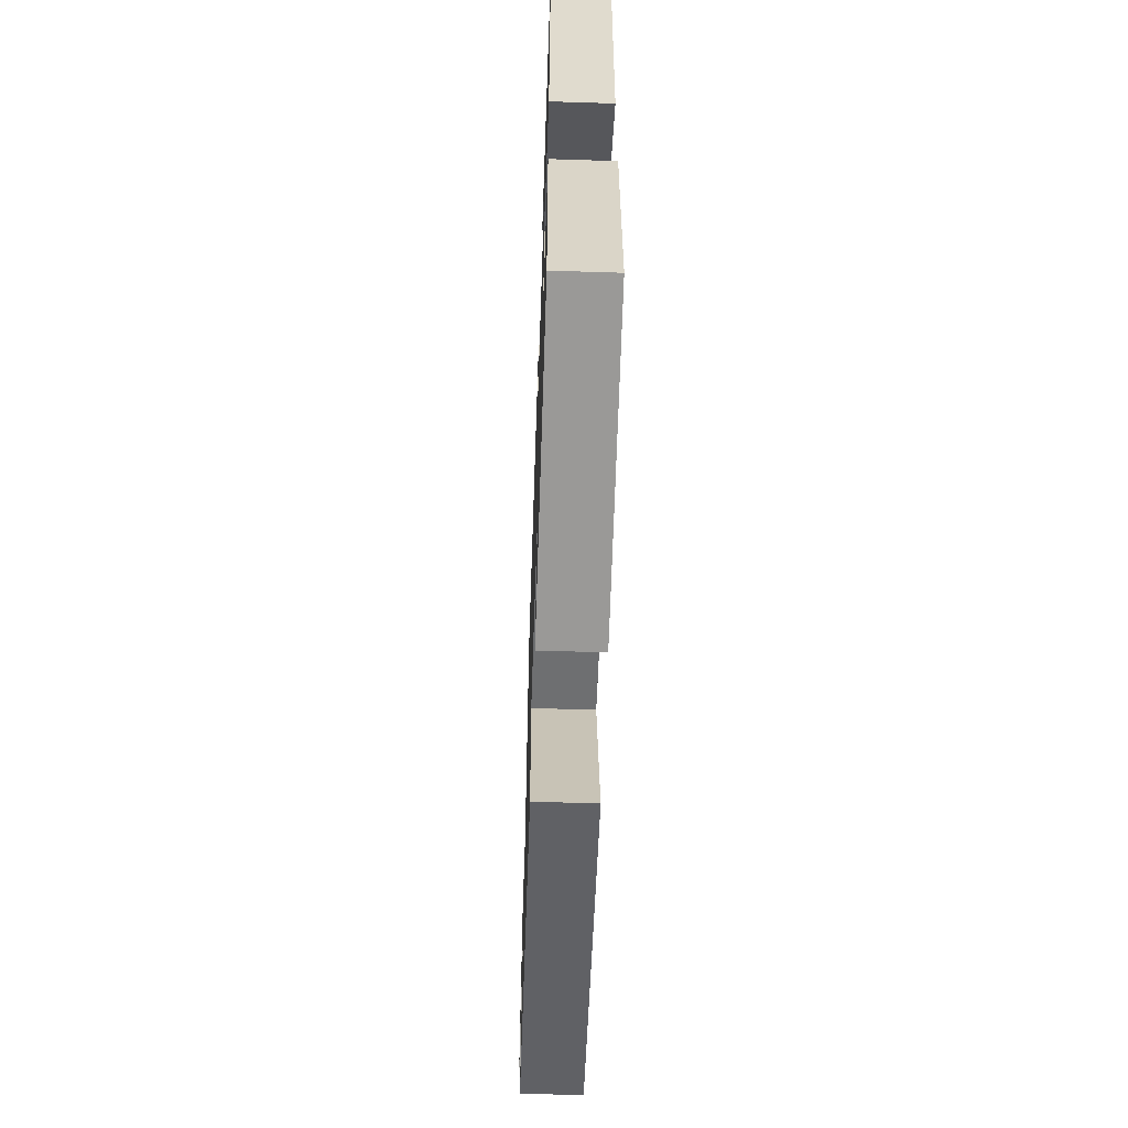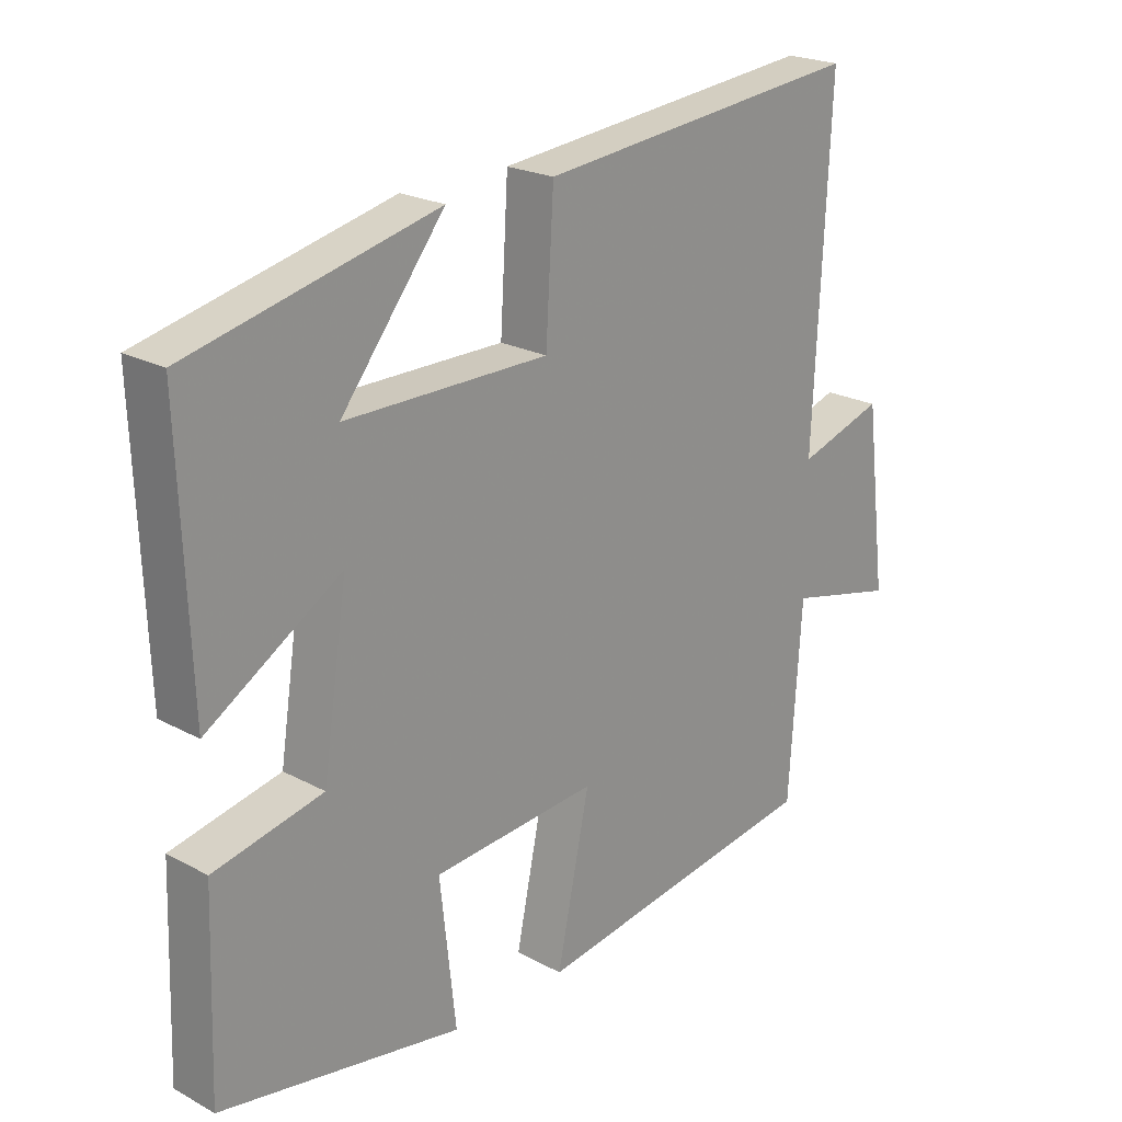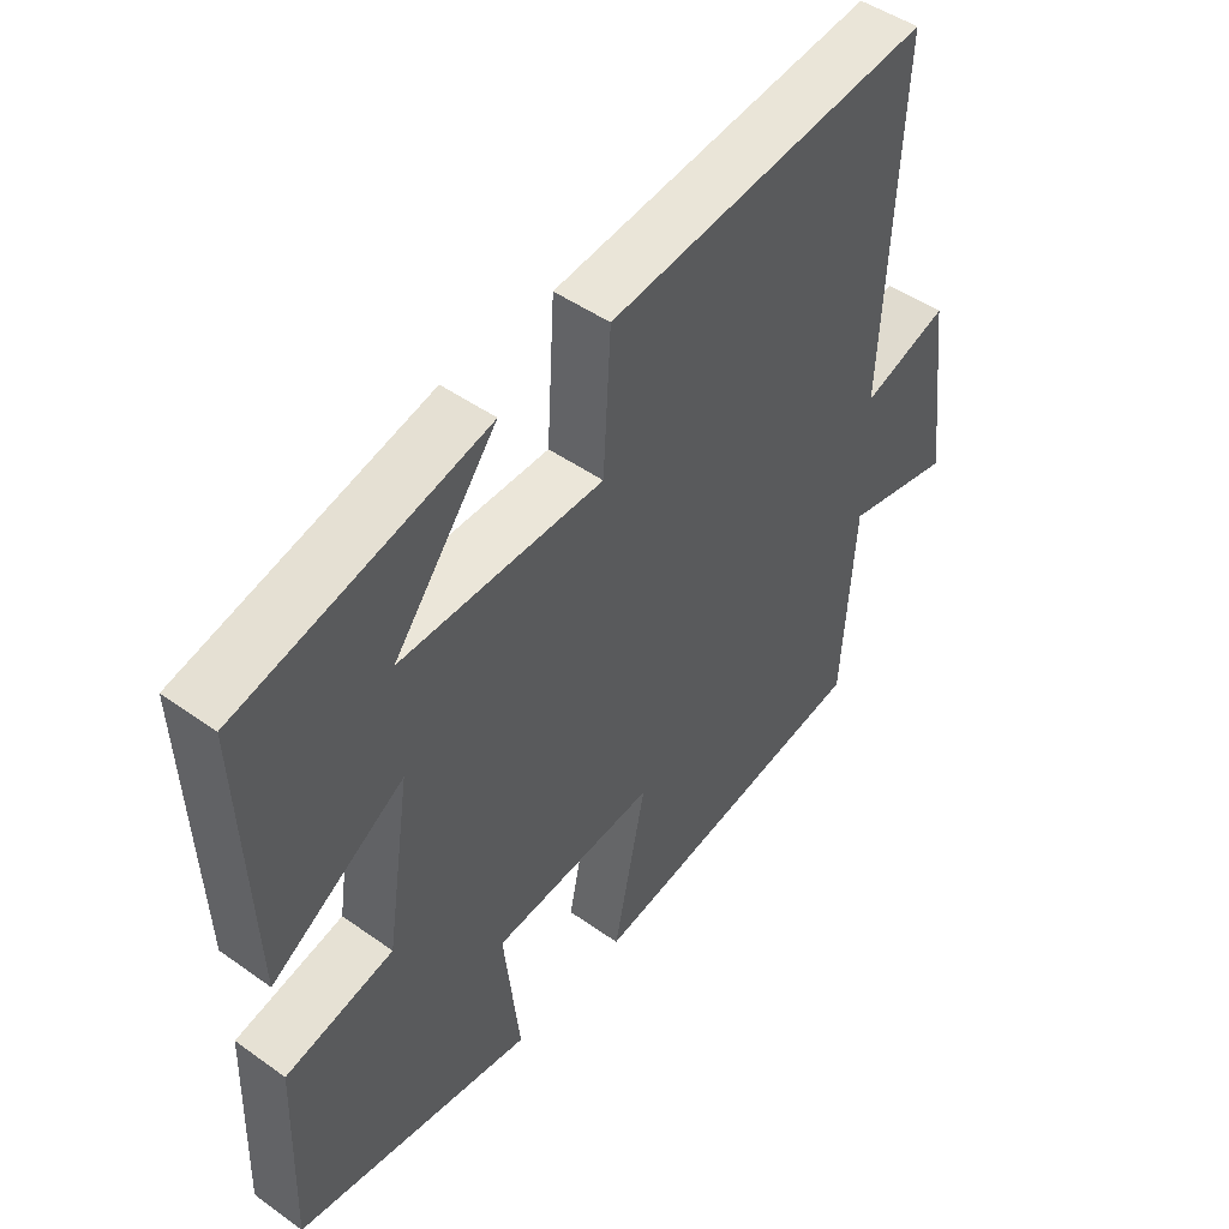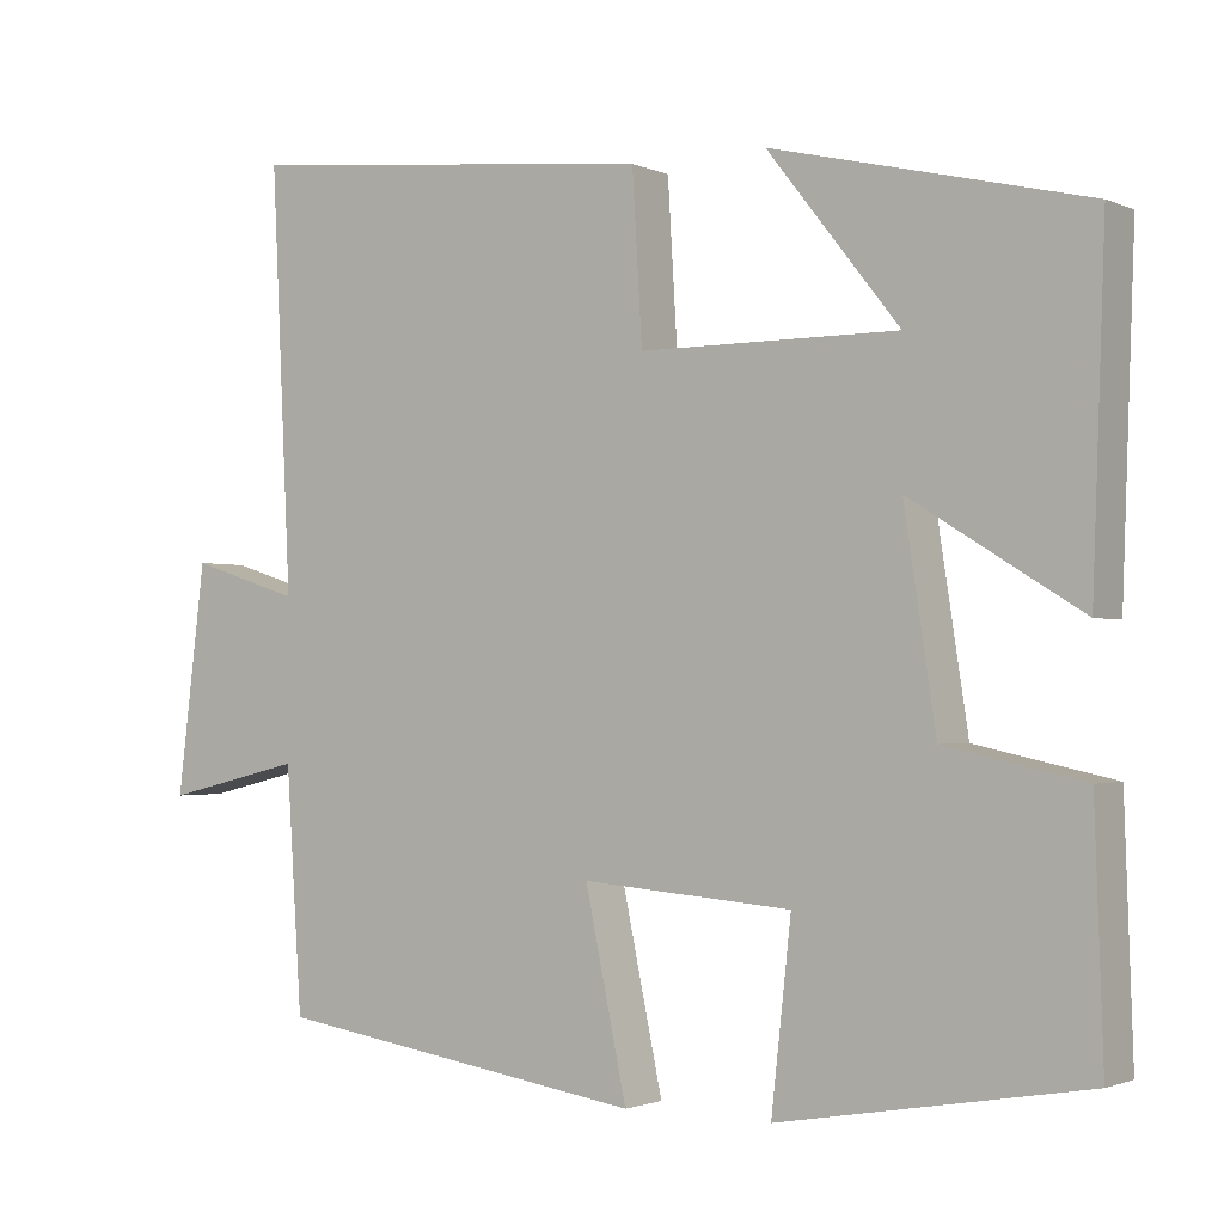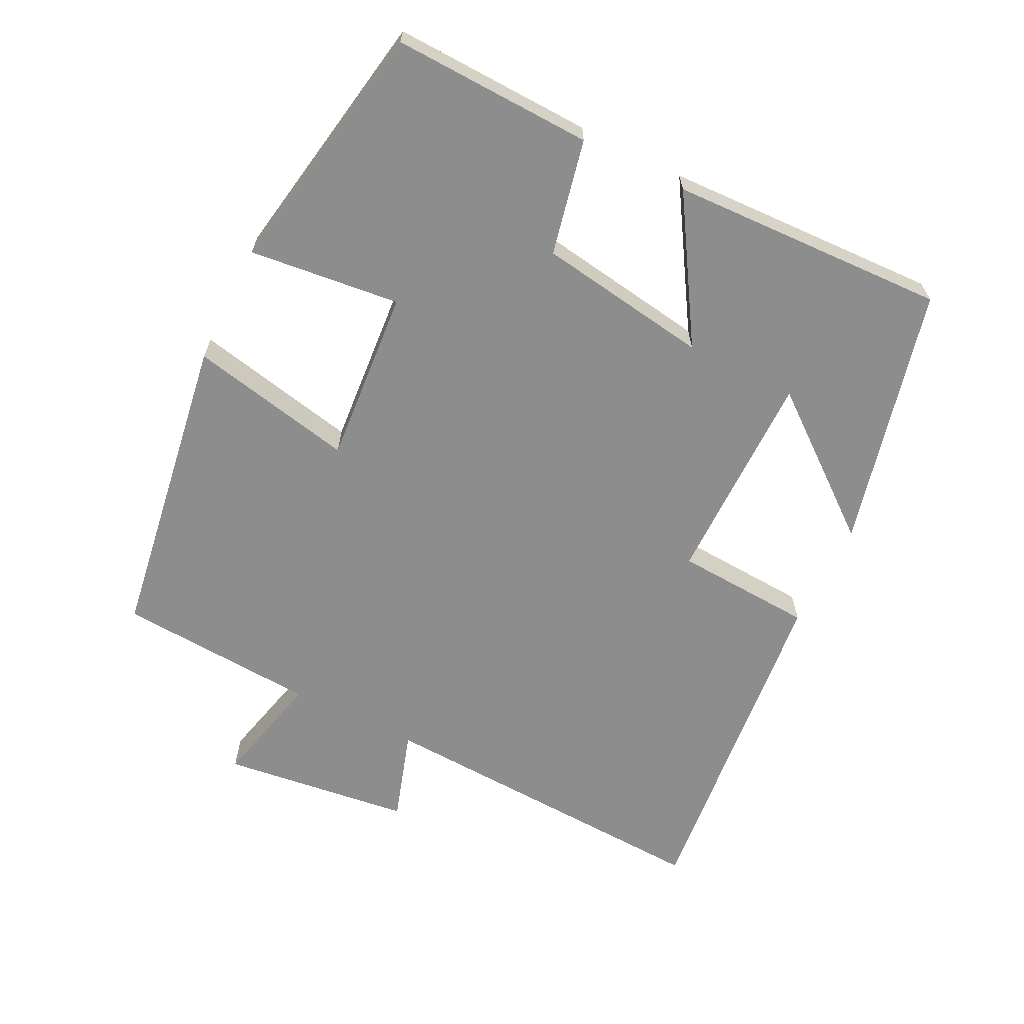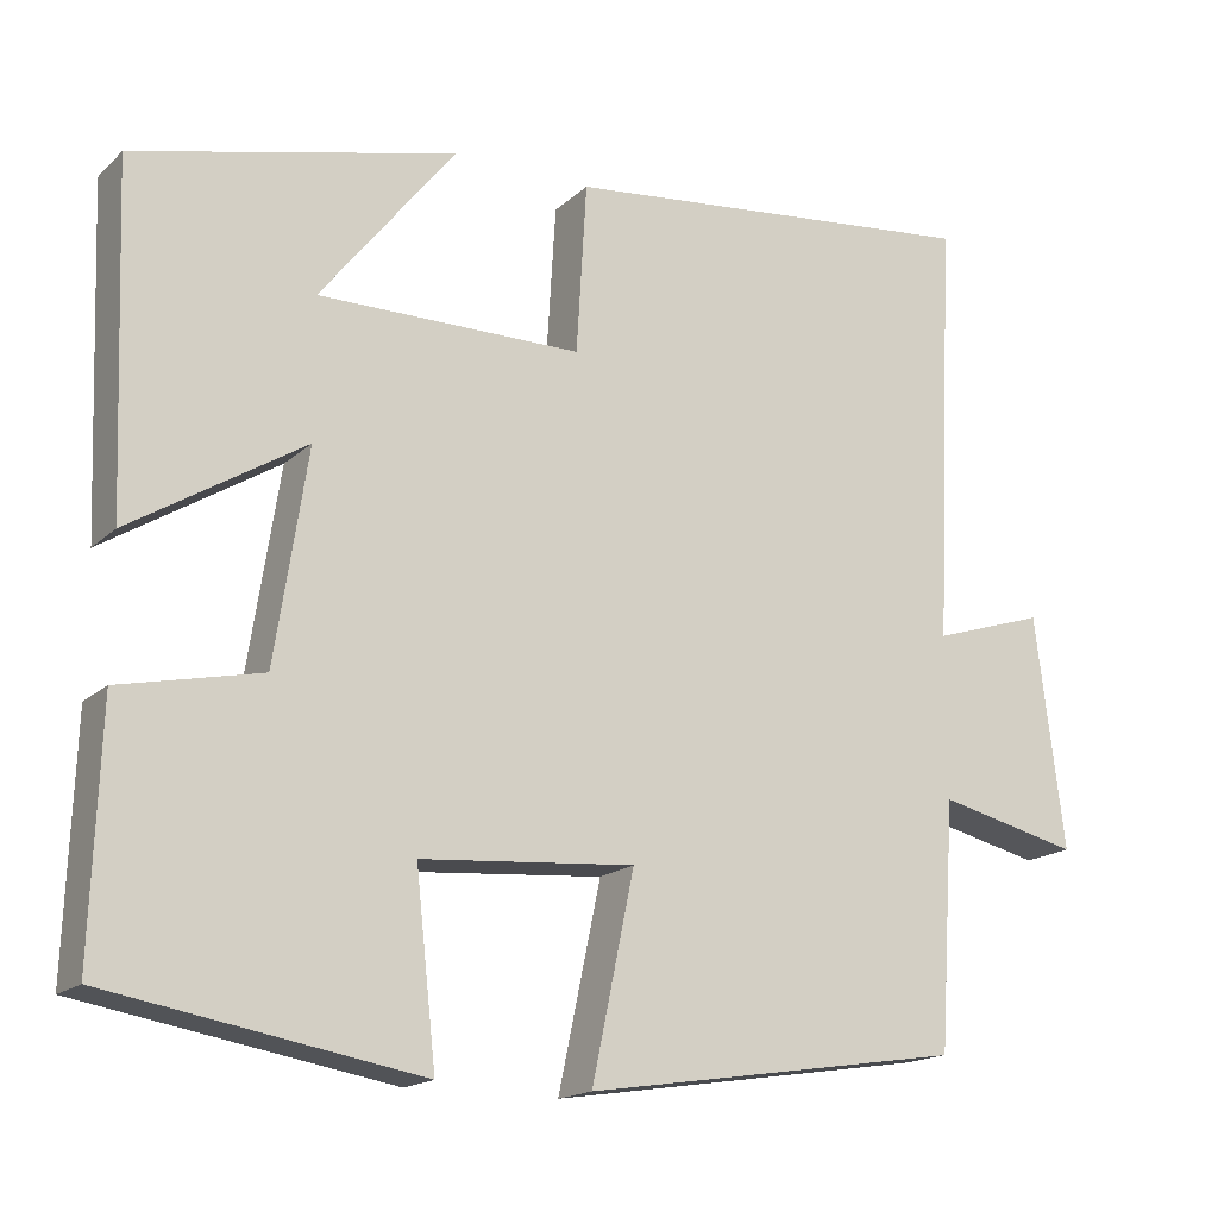
<metadata>
{"format":"obj","ext":"obj","renderer":"f3d","projection":"perspective","resolution":1024,"background":"white","views":[{"elev":-59.0,"azim":-91.9,"up":"+Z"},{"elev":22.1,"azim":-46.9,"up":"+Z"},{"elev":47.9,"azim":-51.4,"up":"+Z"},{"elev":-1.6,"azim":-146.2,"up":"+Z"},{"elev":-64.6,"azim":-116.4,"up":"+Y"},{"elev":-16.9,"azim":-30.3,"up":"+Z"}]}
</metadata>
<code>
v -0.515 0.07 0.41
v -0.138 0.07 0.5
v -0.296 0.07 0.3
v 0.014 0.07 0.3
v 0.026 0.07 0.5
v 0.524 0.07 0.551
v 0.5 0.07 0.049
v 0.632 0.07 0.091
v 0.666 0.07 -0.183
v 0.5 0.07 -0.143
v 0.481 0.07 -0.432
v 0.035 0.07 -0.5
v 0.085 0.07 -0.262
v -0.167 0.07 -0.282
v -0.143 0.07 -0.5
v -0.51 0.07 -0.436
v -0.5 0.07 -0.148
v -0.334 0.07 -0.112
v -0.296 0.07 0.136
v -0.5 0.07 0.01
v -0.515 0 0.41
v -0.138 0 0.5
v -0.296 0 0.3
v 0.014 0 0.3
v 0.026 0 0.5
v 0.524 0 0.551
v 0.5 0 0.049
v 0.632 0 0.091
v 0.666 0 -0.183
v 0.5 0 -0.143
v 0.481 0 -0.432
v 0.035 0 -0.5
v 0.085 0 -0.262
v -0.167 0 -0.282
v -0.143 0 -0.5
v -0.51 0 -0.436
v -0.5 0 -0.148
v -0.334 0 -0.112
v -0.296 0 0.136
v -0.5 0 0.01
f 19 20 1
f 15 16 17 18
f 14 15 18 19
f 13 14 19
f 10 11 12 13
f 10 13 19 1
f 7 8 9 10
f 4 5 6 7
f 3 4 7 10
f 1 2 3
f 1 3 10
f 21 40 39
f 38 37 36 35
f 39 38 35 34
f 39 34 33
f 33 32 31 30
f 21 39 33 30
f 30 29 28 27
f 27 26 25 24
f 30 27 24 23
f 23 22 21
f 30 23 21
f 1 21 22 2
f 2 22 23 3
f 3 23 24 4
f 4 24 25 5
f 5 25 26 6
f 6 26 27 7
f 7 27 28 8
f 8 28 29 9
f 9 29 30 10
f 10 30 31 11
f 11 31 32 12
f 12 32 33 13
f 13 33 34 14
f 14 34 35 15
f 15 35 36 16
f 16 36 37 17
f 17 37 38 18
f 18 38 39 19
f 19 39 40 20
f 20 40 21 1

</code>
